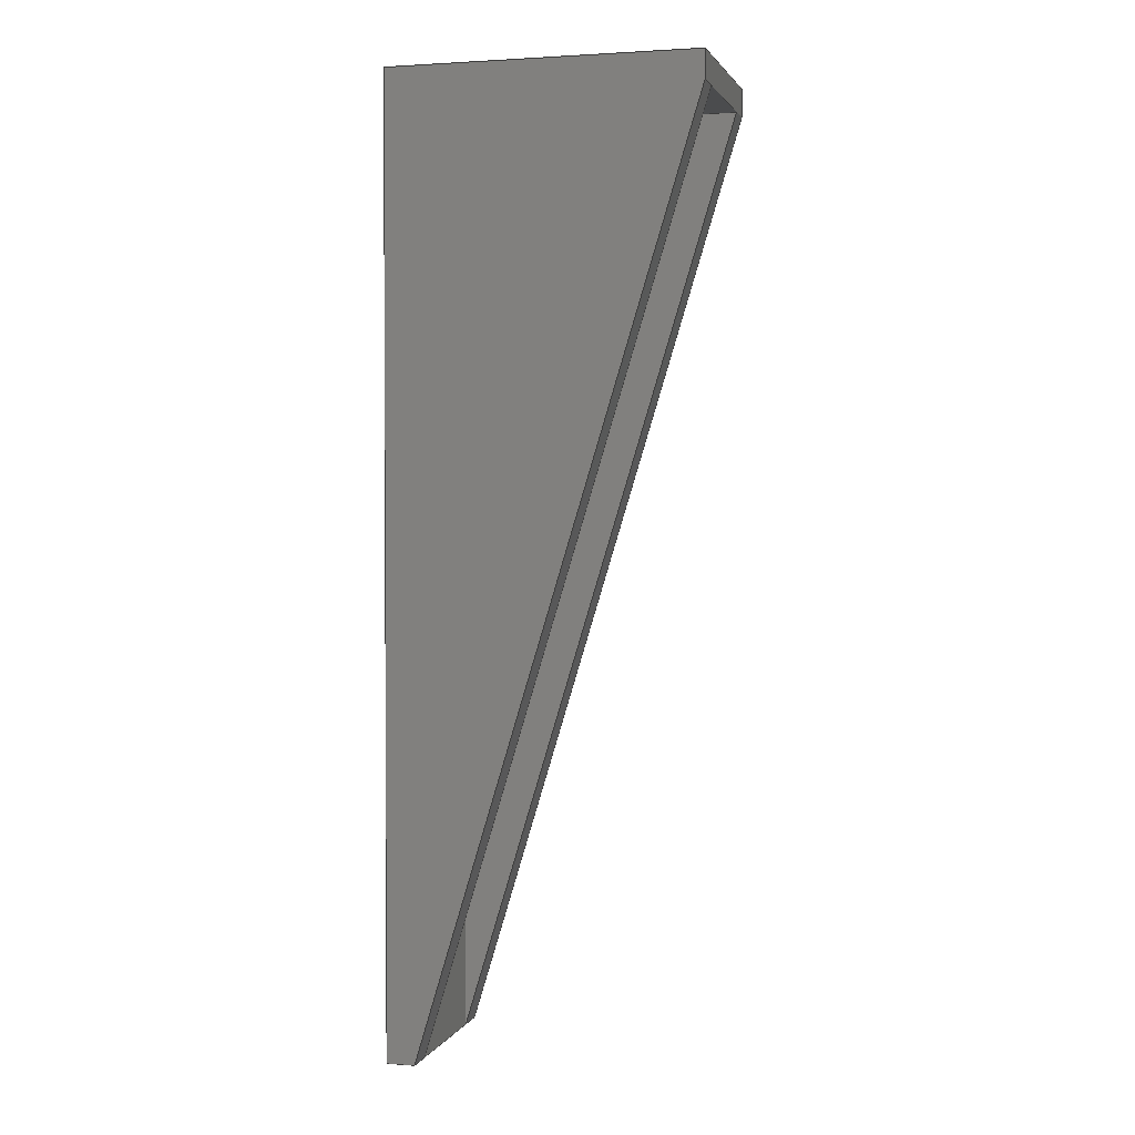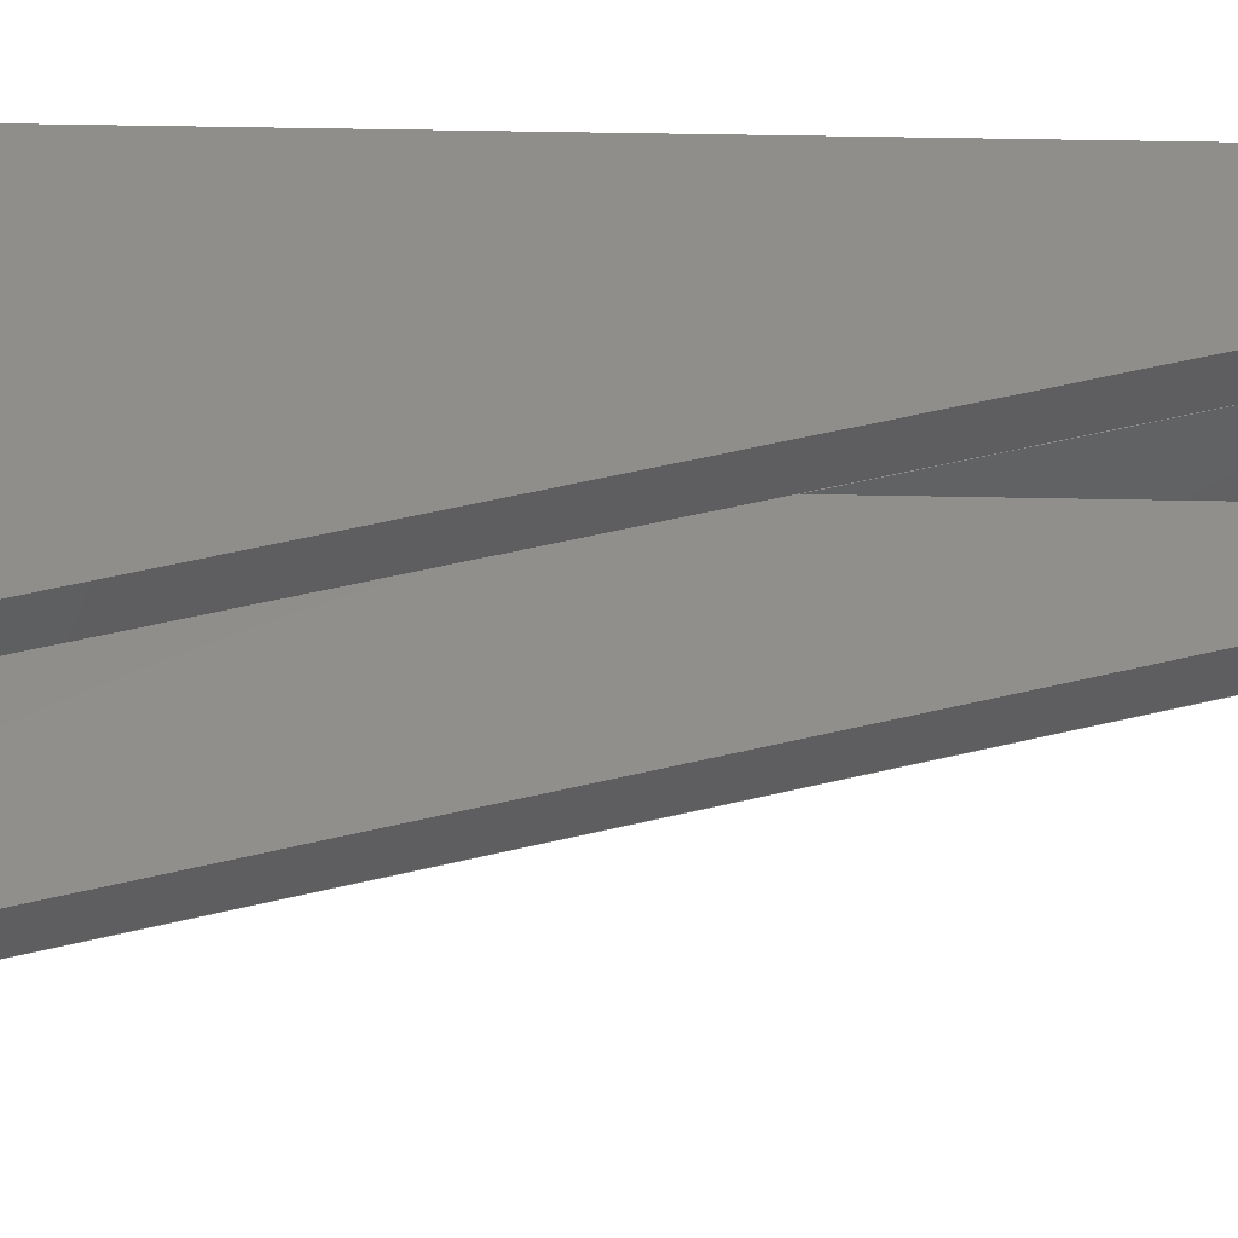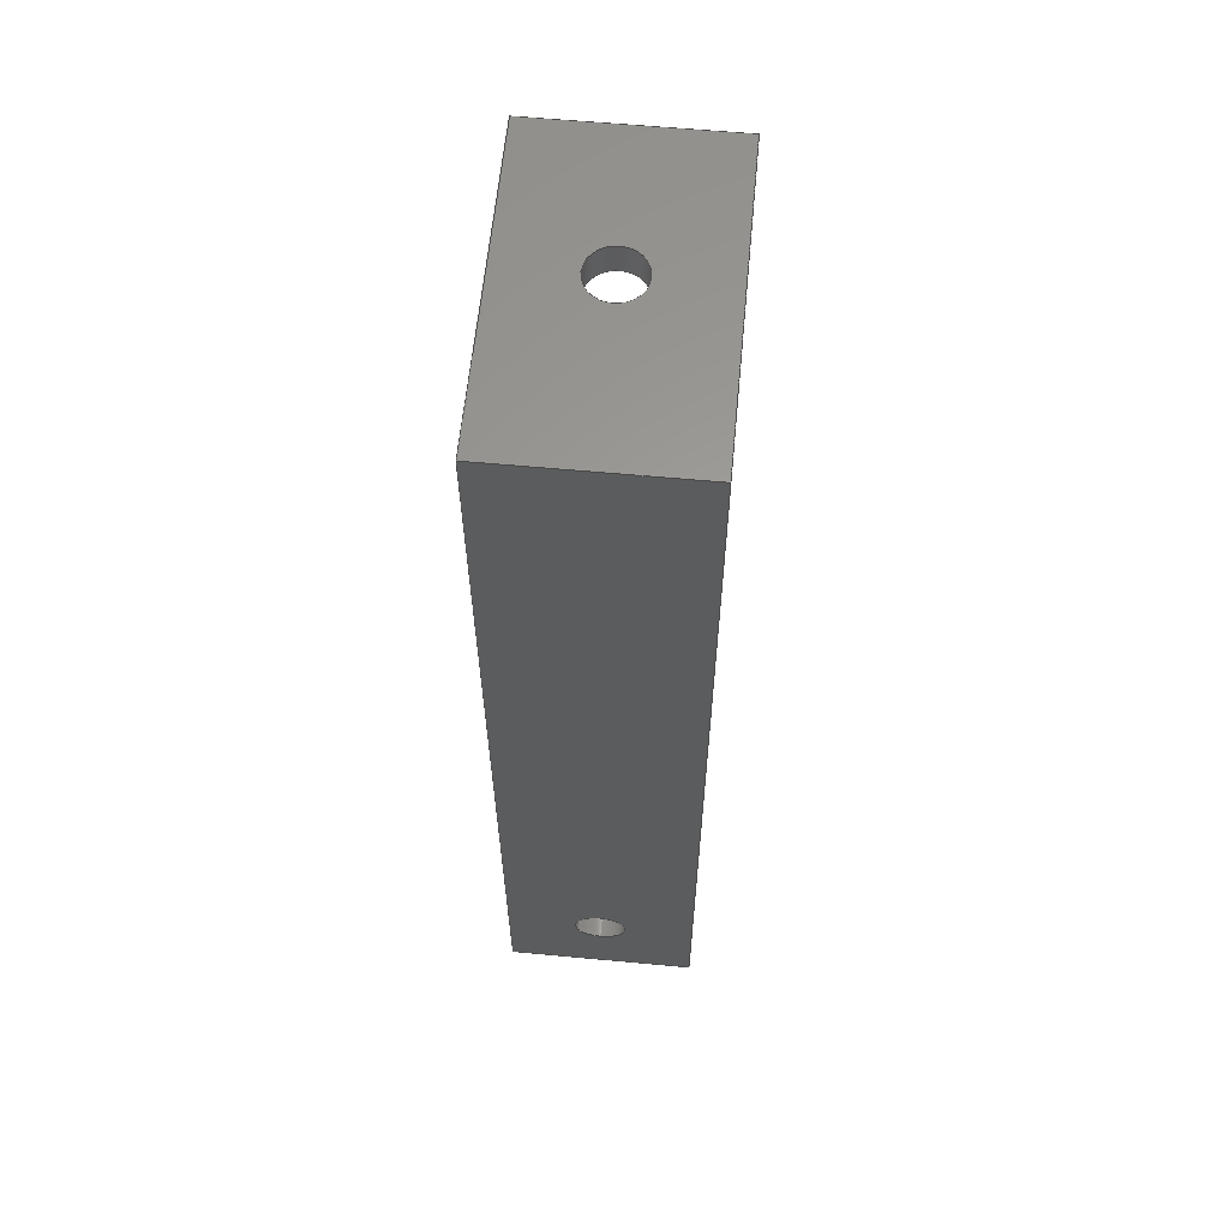
<metadata>
{"format":"step","ext":"step","renderer":"f3d","projection":"perspective","resolution":1024,"background":"white","views":[{"elev":1.8,"azim":-164.9,"up":"+Y"},{"elev":47.5,"azim":-88.7,"up":"+Z"},{"elev":60.9,"azim":95.4,"up":"+Y"}]}
</metadata>
<code>
ISO-10303-21;
DATA;
#1=SHAPE_REPRESENTATION_RELATIONSHIP('','',#248,#2);
#2=ADVANCED_BREP_SHAPE_REPRESENTATION('',(#246),#398);
#3=CYLINDRICAL_SURFACE('',#263,0.00275);
#4=CYLINDRICAL_SURFACE('',#267,0.00275);
#5=LINE('',#336,#31);
#6=LINE('',#339,#32);
#7=LINE('',#341,#33);
#8=LINE('',#343,#34);
#9=LINE('',#347,#35);
#10=LINE('',#349,#36);
#11=LINE('',#351,#37);
#12=LINE('',#353,#38);
#13=LINE('',#355,#39);
#14=LINE('',#359,#40);
#15=LINE('',#362,#41);
#16=LINE('',#364,#42);
#17=LINE('',#366,#43);
#18=LINE('',#370,#44);
#19=LINE('',#373,#45);
#20=LINE('',#374,#46);
#21=LINE('',#376,#47);
#22=LINE('',#378,#48);
#23=LINE('',#379,#49);
#24=LINE('',#381,#50);
#25=LINE('',#383,#51);
#26=LINE('',#385,#52);
#27=LINE('',#387,#53);
#28=LINE('',#389,#54);
#29=LINE('',#392,#55);
#30=LINE('',#393,#56);
#31=VECTOR('',#274,1);
#32=VECTOR('',#275,1);
#33=VECTOR('',#276,1);
#34=VECTOR('',#277,1);
#35=VECTOR('',#282,1);
#36=VECTOR('',#283,1);
#37=VECTOR('',#284,1);
#38=VECTOR('',#287,1);
#39=VECTOR('',#290,1);
#40=VECTOR('',#295,1);
#41=VECTOR('',#296,1);
#42=VECTOR('',#297,1);
#43=VECTOR('',#298,1);
#44=VECTOR('',#303,1);
#45=VECTOR('',#304,1);
#46=VECTOR('',#305,1);
#47=VECTOR('',#308,1);
#48=VECTOR('',#309,1);
#49=VECTOR('',#310,1);
#50=VECTOR('',#311,1);
#51=VECTOR('',#314,1);
#52=VECTOR('',#315,1);
#53=VECTOR('',#318,1);
#54=VECTOR('',#319,1);
#55=VECTOR('',#324,1);
#56=VECTOR('',#325,1);
#57=ORIENTED_EDGE('',*,*,#117,.F.);
#58=ORIENTED_EDGE('',*,*,#118,.T.);
#59=ORIENTED_EDGE('',*,*,#119,.F.);
#60=ORIENTED_EDGE('',*,*,#120,.T.);
#61=ORIENTED_EDGE('',*,*,#121,.T.);
#62=ORIENTED_EDGE('',*,*,#122,.T.);
#63=ORIENTED_EDGE('',*,*,#120,.F.);
#64=ORIENTED_EDGE('',*,*,#123,.T.);
#65=ORIENTED_EDGE('',*,*,#124,.T.);
#66=ORIENTED_EDGE('',*,*,#125,.F.);
#67=ORIENTED_EDGE('',*,*,#121,.F.);
#68=ORIENTED_EDGE('',*,*,#125,.T.);
#69=ORIENTED_EDGE('',*,*,#126,.T.);
#70=ORIENTED_EDGE('',*,*,#119,.T.);
#71=ORIENTED_EDGE('',*,*,#127,.F.);
#72=ORIENTED_EDGE('',*,*,#123,.F.);
#73=ORIENTED_EDGE('',*,*,#128,.T.);
#74=ORIENTED_EDGE('',*,*,#129,.T.);
#75=ORIENTED_EDGE('',*,*,#130,.F.);
#76=ORIENTED_EDGE('',*,*,#131,.F.);
#77=ORIENTED_EDGE('',*,*,#132,.T.);
#78=ORIENTED_EDGE('',*,*,#133,.T.);
#79=ORIENTED_EDGE('',*,*,#134,.F.);
#80=ORIENTED_EDGE('',*,*,#135,.F.);
#81=ORIENTED_EDGE('',*,*,#132,.F.);
#82=ORIENTED_EDGE('',*,*,#136,.T.);
#83=ORIENTED_EDGE('',*,*,#137,.T.);
#84=ORIENTED_EDGE('',*,*,#138,.F.);
#85=ORIENTED_EDGE('',*,*,#124,.F.);
#86=ORIENTED_EDGE('',*,*,#139,.F.);
#87=ORIENTED_EDGE('',*,*,#140,.F.);
#88=ORIENTED_EDGE('',*,*,#130,.T.);
#89=ORIENTED_EDGE('',*,*,#140,.T.);
#90=ORIENTED_EDGE('',*,*,#141,.T.);
#91=ORIENTED_EDGE('',*,*,#142,.T.);
#92=ORIENTED_EDGE('',*,*,#136,.F.);
#93=ORIENTED_EDGE('',*,*,#131,.T.);
#94=ORIENTED_EDGE('',*,*,#143,.F.);
#95=ORIENTED_EDGE('',*,*,#137,.F.);
#96=ORIENTED_EDGE('',*,*,#129,.F.);
#97=ORIENTED_EDGE('',*,*,#135,.T.);
#98=ORIENTED_EDGE('',*,*,#144,.F.);
#99=ORIENTED_EDGE('',*,*,#128,.F.);
#100=ORIENTED_EDGE('',*,*,#122,.F.);
#101=ORIENTED_EDGE('',*,*,#134,.T.);
#102=ORIENTED_EDGE('',*,*,#142,.F.);
#103=ORIENTED_EDGE('',*,*,#145,.F.);
#104=ORIENTED_EDGE('',*,*,#118,.F.);
#105=ORIENTED_EDGE('',*,*,#146,.F.);
#106=ORIENTED_EDGE('',*,*,#144,.T.);
#107=ORIENTED_EDGE('',*,*,#143,.T.);
#108=ORIENTED_EDGE('',*,*,#146,.T.);
#109=ORIENTED_EDGE('',*,*,#126,.F.);
#110=ORIENTED_EDGE('',*,*,#138,.T.);
#111=ORIENTED_EDGE('',*,*,#141,.F.);
#112=ORIENTED_EDGE('',*,*,#139,.T.);
#113=ORIENTED_EDGE('',*,*,#127,.T.);
#114=ORIENTED_EDGE('',*,*,#145,.T.);
#115=ORIENTED_EDGE('',*,*,#117,.T.);
#116=ORIENTED_EDGE('',*,*,#133,.F.);
#117=EDGE_CURVE('',#147,#147,#167,.T.);
#118=EDGE_CURVE('',#148,#149,#5,.T.);
#119=EDGE_CURVE('',#150,#149,#6,.T.);
#120=EDGE_CURVE('',#150,#151,#7,.T.);
#121=EDGE_CURVE('',#151,#148,#8,.T.);
#122=EDGE_CURVE('',#152,#152,#168,.T.);
#123=EDGE_CURVE('',#150,#153,#9,.T.);
#124=EDGE_CURVE('',#153,#154,#10,.T.);
#125=EDGE_CURVE('',#151,#154,#11,.T.);
#126=EDGE_CURVE('',#154,#148,#12,.T.);
#127=EDGE_CURVE('',#153,#149,#13,.T.);
#128=EDGE_CURVE('',#155,#155,#169,.T.);
#129=EDGE_CURVE('',#156,#157,#14,.T.);
#130=EDGE_CURVE('',#158,#157,#15,.T.);
#131=EDGE_CURVE('',#159,#158,#16,.T.);
#132=EDGE_CURVE('',#159,#156,#17,.T.);
#133=EDGE_CURVE('',#160,#160,#170,.T.);
#134=EDGE_CURVE('',#161,#162,#18,.T.);
#135=EDGE_CURVE('',#156,#161,#19,.T.);
#136=EDGE_CURVE('',#159,#162,#20,.T.);
#137=EDGE_CURVE('',#157,#163,#21,.T.);
#138=EDGE_CURVE('',#154,#163,#22,.T.);
#139=EDGE_CURVE('',#164,#153,#23,.T.);
#140=EDGE_CURVE('',#158,#164,#24,.T.);
#141=EDGE_CURVE('',#164,#165,#25,.T.);
#142=EDGE_CURVE('',#165,#162,#26,.T.);
#143=EDGE_CURVE('',#163,#166,#27,.T.);
#144=EDGE_CURVE('',#166,#161,#28,.T.);
#145=EDGE_CURVE('',#149,#165,#29,.T.);
#146=EDGE_CURVE('',#166,#148,#30,.T.);
#147=VERTEX_POINT('',#335);
#148=VERTEX_POINT('',#337);
#149=VERTEX_POINT('',#338);
#150=VERTEX_POINT('',#340);
#151=VERTEX_POINT('',#342);
#152=VERTEX_POINT('',#346);
#153=VERTEX_POINT('',#348);
#154=VERTEX_POINT('',#350);
#155=VERTEX_POINT('',#358);
#156=VERTEX_POINT('',#360);
#157=VERTEX_POINT('',#361);
#158=VERTEX_POINT('',#363);
#159=VERTEX_POINT('',#365);
#160=VERTEX_POINT('',#369);
#161=VERTEX_POINT('',#371);
#162=VERTEX_POINT('',#372);
#163=VERTEX_POINT('',#377);
#164=VERTEX_POINT('',#380);
#165=VERTEX_POINT('',#384);
#166=VERTEX_POINT('',#388);
#167=CIRCLE('',#251,0.00275);
#168=CIRCLE('',#253,0.00275);
#169=CIRCLE('',#257,0.00275);
#170=CIRCLE('',#259,0.00275);
#171=EDGE_LOOP('',(#57));
#172=EDGE_LOOP('',(#58,#59,#60,#61));
#173=EDGE_LOOP('',(#62));
#174=EDGE_LOOP('',(#63,#64,#65,#66));
#175=EDGE_LOOP('',(#67,#68,#69));
#176=EDGE_LOOP('',(#70,#71,#72));
#177=EDGE_LOOP('',(#73));
#178=EDGE_LOOP('',(#74,#75,#76,#77));
#179=EDGE_LOOP('',(#78));
#180=EDGE_LOOP('',(#79,#80,#81,#82));
#181=EDGE_LOOP('',(#83,#84,#85,#86,#87,#88));
#182=EDGE_LOOP('',(#89,#90,#91,#92,#93));
#183=EDGE_LOOP('',(#94,#95,#96,#97,#98));
#184=EDGE_LOOP('',(#99));
#185=EDGE_LOOP('',(#100));
#186=EDGE_LOOP('',(#101,#102,#103,#104,#105,#106));
#187=EDGE_LOOP('',(#107,#108,#109,#110));
#188=EDGE_LOOP('',(#111,#112,#113,#114));
#189=EDGE_LOOP('',(#115));
#190=EDGE_LOOP('',(#116));
#191=FACE_BOUND('',#171,.T.);
#192=FACE_BOUND('',#172,.T.);
#193=FACE_BOUND('',#173,.T.);
#194=FACE_BOUND('',#174,.T.);
#195=FACE_BOUND('',#175,.T.);
#196=FACE_BOUND('',#176,.T.);
#197=FACE_BOUND('',#177,.T.);
#198=FACE_BOUND('',#178,.T.);
#199=FACE_BOUND('',#179,.T.);
#200=FACE_BOUND('',#180,.T.);
#201=FACE_BOUND('',#181,.T.);
#202=FACE_BOUND('',#182,.T.);
#203=FACE_BOUND('',#183,.T.);
#204=FACE_BOUND('',#184,.T.);
#205=FACE_BOUND('',#185,.T.);
#206=FACE_BOUND('',#186,.T.);
#207=FACE_BOUND('',#187,.T.);
#208=FACE_BOUND('',#188,.T.);
#209=FACE_BOUND('',#189,.T.);
#210=FACE_BOUND('',#190,.T.);
#211=PLANE('',#250);
#212=PLANE('',#252);
#213=PLANE('',#254);
#214=PLANE('',#255);
#215=PLANE('',#256);
#216=PLANE('',#258);
#217=PLANE('',#260);
#218=PLANE('',#261);
#219=PLANE('',#262);
#220=PLANE('',#264);
#221=PLANE('',#265);
#222=PLANE('',#266);
#223=ADVANCED_FACE('',(#191,#192),#211,.F.);
#224=ADVANCED_FACE('',(#193,#194),#212,.F.);
#225=ADVANCED_FACE('',(#195),#213,.F.);
#226=ADVANCED_FACE('',(#196),#214,.F.);
#227=ADVANCED_FACE('',(#197,#198),#215,.T.);
#228=ADVANCED_FACE('',(#199,#200),#216,.F.);
#229=ADVANCED_FACE('',(#201),#217,.T.);
#230=ADVANCED_FACE('',(#202),#218,.T.);
#231=ADVANCED_FACE('',(#203),#219,.F.);
#232=ADVANCED_FACE('',(#204,#205),#3,.F.);
#233=ADVANCED_FACE('',(#206),#220,.F.);
#234=ADVANCED_FACE('',(#207),#221,.F.);
#235=ADVANCED_FACE('',(#208),#222,.T.);
#236=ADVANCED_FACE('',(#209,#210),#4,.F.);
#237=CLOSED_SHELL('',(#223,#224,#225,#226,#227,#228,#229,#230,#231,#232,
#233,#234,#235,#236));
#238=STYLED_ITEM('',(#239),#246);
#239=PRESENTATION_STYLE_ASSIGNMENT((#240));
#240=SURFACE_STYLE_USAGE(.BOTH.,#241);
#241=SURFACE_SIDE_STYLE('',(#242));
#242=SURFACE_STYLE_FILL_AREA(#243);
#243=FILL_AREA_STYLE('',(#244));
#244=FILL_AREA_STYLE_COLOUR('',#245);
#245=COLOUR_RGB('',0.2314,0.3804,0.7059);
#246=MANIFOLD_SOLID_BREP('Long',#237);
#247=SHAPE_DEFINITION_REPRESENTATION(#403,#248);
#248=SHAPE_REPRESENTATION('Long',(#249),#398);
#249=AXIS2_PLACEMENT_3D('',#332,#268,#269);
#250=AXIS2_PLACEMENT_3D('',#333,#270,#271);
#251=AXIS2_PLACEMENT_3D('',#334,#272,#273);
#252=AXIS2_PLACEMENT_3D('',#344,#278,#279);
#253=AXIS2_PLACEMENT_3D('',#345,#280,#281);
#254=AXIS2_PLACEMENT_3D('',#352,#285,#286);
#255=AXIS2_PLACEMENT_3D('',#354,#288,#289);
#256=AXIS2_PLACEMENT_3D('',#356,#291,#292);
#257=AXIS2_PLACEMENT_3D('',#357,#293,#294);
#258=AXIS2_PLACEMENT_3D('',#367,#299,#300);
#259=AXIS2_PLACEMENT_3D('',#368,#301,#302);
#260=AXIS2_PLACEMENT_3D('',#375,#306,#307);
#261=AXIS2_PLACEMENT_3D('',#382,#312,#313);
#262=AXIS2_PLACEMENT_3D('',#386,#316,#317);
#263=AXIS2_PLACEMENT_3D('',#390,#320,#321);
#264=AXIS2_PLACEMENT_3D('',#391,#322,#323);
#265=AXIS2_PLACEMENT_3D('',#394,#326,#327);
#266=AXIS2_PLACEMENT_3D('',#395,#328,#329);
#267=AXIS2_PLACEMENT_3D('',#396,#330,#331);
#268=DIRECTION('',(0,0,1));
#269=DIRECTION('',(1,0,0));
#270=DIRECTION('',(1,7.228e-17,0));
#271=DIRECTION('',(-7.228e-17,1,0));
#272=DIRECTION('',(-1,-7.228e-17,0));
#273=DIRECTION('',(7.228e-17,-1,0));
#274=DIRECTION('',(0,0,1));
#275=DIRECTION('',(7.228e-17,-1,0));
#276=DIRECTION('',(0,0,-1));
#277=DIRECTION('',(7.228e-17,-1,0));
#278=DIRECTION('',(0,1,0));
#279=DIRECTION('',(0,0,-1));
#280=DIRECTION('',(0,1,0));
#281=DIRECTION('',(0,0,1));
#282=DIRECTION('',(-1,0,0));
#283=DIRECTION('',(0,0,-1));
#284=DIRECTION('',(-1,0,0));
#285=DIRECTION('',(0,0,-1));
#286=DIRECTION('',(1,0,0));
#287=DIRECTION('',(0.2914,-0.9566,0));
#288=DIRECTION('',(0,0,1));
#289=DIRECTION('',(1,0,0));
#290=DIRECTION('',(0.2914,-0.9566,0));
#291=DIRECTION('',(0,1,0));
#292=DIRECTION('',(0,0,-1));
#293=DIRECTION('',(0,-1,0));
#294=DIRECTION('',(0,0,-1));
#295=DIRECTION('',(-1,0,0));
#296=DIRECTION('',(0,0,-1));
#297=DIRECTION('',(-1,0,0));
#298=DIRECTION('',(0,0,-1));
#299=DIRECTION('',(-1,-7.228e-17,0));
#300=DIRECTION('',(-7.228e-17,1,0));
#301=DIRECTION('',(-1,-7.228e-17,0));
#302=DIRECTION('',(7.228e-17,-1,0));
#303=DIRECTION('',(0,0,1));
#304=DIRECTION('',(7.228e-17,-1,0));
#305=DIRECTION('',(7.228e-17,-1,0));
#306=DIRECTION('',(-1,0,0));
#307=DIRECTION('',(0,0,1));
#308=DIRECTION('',(0,-1,0));
#309=DIRECTION('',(0,0,-1));
#310=DIRECTION('',(0,0,-1));
#311=DIRECTION('',(0,-1,0));
#312=DIRECTION('',(0,0,1));
#313=DIRECTION('',(1,0,0));
#314=DIRECTION('',(0.2914,-0.9566,0));
#315=DIRECTION('',(1,7.228e-17,0));
#316=DIRECTION('',(0,0,1));
#317=DIRECTION('',(1,0,0));
#318=DIRECTION('',(0.2914,-0.9566,0));
#319=DIRECTION('',(1,7.228e-17,0));
#320=DIRECTION('',(0,-1,0));
#321=DIRECTION('',(0,0,1));
#322=DIRECTION('',(-7.228e-17,1,0));
#323=DIRECTION('',(-1,-7.228e-17,0));
#324=DIRECTION('',(0,0,1));
#325=DIRECTION('',(0,0,1));
#326=DIRECTION('',(0.9566,0.2914,0));
#327=DIRECTION('',(-0.2914,0.9566,0));
#328=DIRECTION('',(-0.9566,-0.2914,0));
#329=DIRECTION('',(0.2914,-0.9566,0));
#330=DIRECTION('',(-1,-7.228e-17,0));
#331=DIRECTION('',(7.228e-17,-1,0));
#332=CARTESIAN_POINT('',(0,0,0));
#333=CARTESIAN_POINT('',(-0.0015,-0.05225,0.01));
#334=CARTESIAN_POINT('',(-0.0015,-0.093,0.01));
#335=CARTESIAN_POINT('',(-0.0015,-0.09575,0.01));
#336=CARTESIAN_POINT('',(-0.0015,-0.103,0.01));
#337=CARTESIAN_POINT('',(-0.0015,-0.103,0.003));
#338=CARTESIAN_POINT('',(-0.0015,-0.103,0.017));
#339=CARTESIAN_POINT('',(-0.0015,-0.003,0.017));
#340=CARTESIAN_POINT('',(-0.0015,-0.0045,0.017));
#341=CARTESIAN_POINT('',(-0.0015,-0.0045,0.02));
#342=CARTESIAN_POINT('',(-0.0015,-0.0045,0.003));
#343=CARTESIAN_POINT('',(-0.0015,-0.003,0.003));
#344=CARTESIAN_POINT('',(-0.0165,-0.0045,0.02));
#345=CARTESIAN_POINT('',(-0.0165,-0.0045,0.01));
#346=CARTESIAN_POINT('',(-0.0165,-0.0045,0.01275));
#347=CARTESIAN_POINT('',(-0.0165,-0.0045,0.017));
#348=CARTESIAN_POINT('',(-0.0315,-0.0045,0.017));
#349=CARTESIAN_POINT('',(-0.0315,-0.0045,0.02));
#350=CARTESIAN_POINT('',(-0.0315,-0.0045,0.003));
#351=CARTESIAN_POINT('',(-0.0165,-0.0045,0.003));
#352=CARTESIAN_POINT('',(-0.015,-0.013,0.003));
#353=CARTESIAN_POINT('',(-0.0165,-0.05375,0.003));
#354=CARTESIAN_POINT('',(-0.015,-0.013,0.017));
#355=CARTESIAN_POINT('',(-0.0165,-0.05375,0.017));
#356=CARTESIAN_POINT('',(-0.0165,-0.0015,0.02));
#357=CARTESIAN_POINT('',(-0.0165,-0.0015,0.01));
#358=CARTESIAN_POINT('',(-0.0165,-0.0015,0.00725));
#359=CARTESIAN_POINT('',(-0.0165,-0.0015,0));
#360=CARTESIAN_POINT('',(0.0015,-0.0015,0));
#361=CARTESIAN_POINT('',(-0.0315,-0.0015,0));
#362=CARTESIAN_POINT('',(-0.0315,-0.0015,0.02));
#363=CARTESIAN_POINT('',(-0.0315,-0.0015,0.02));
#364=CARTESIAN_POINT('',(-0.0165,-0.0015,0.02));
#365=CARTESIAN_POINT('',(0.0015,-0.0015,0.02));
#366=CARTESIAN_POINT('',(0.0015,-0.0015,0.02));
#367=CARTESIAN_POINT('',(0.0015,-0.003,0.02));
#368=CARTESIAN_POINT('',(0.0015,-0.093,0.01));
#369=CARTESIAN_POINT('',(0.0015,-0.09575,0.01));
#370=CARTESIAN_POINT('',(0.0015,-0.103,0.01));
#371=CARTESIAN_POINT('',(0.0015,-0.103,-6.939e-18));
#372=CARTESIAN_POINT('',(0.0015,-0.103,0.02));
#373=CARTESIAN_POINT('',(0.0015,-0.003,0));
#374=CARTESIAN_POINT('',(0.0015,-0.003,0.02));
#375=CARTESIAN_POINT('',(-0.0315,-0.003,0.02));
#376=CARTESIAN_POINT('',(-0.0315,-0.003,0));
#377=CARTESIAN_POINT('',(-0.0315,-0.0045,0));
#378=CARTESIAN_POINT('',(-0.0315,-0.0045,0.003));
#379=CARTESIAN_POINT('',(-0.0315,-0.0045,0.02));
#380=CARTESIAN_POINT('',(-0.0315,-0.0045,0.02));
#381=CARTESIAN_POINT('',(-0.0315,-0.003,0.02));
#382=CARTESIAN_POINT('',(-0.015,-0.013,0.02));
#383=CARTESIAN_POINT('',(-0.0165,-0.05375,0.02));
#384=CARTESIAN_POINT('',(-0.0015,-0.103,0.02));
#385=CARTESIAN_POINT('',(-0.0015,-0.103,0.02));
#386=CARTESIAN_POINT('',(-0.015,-0.013,0));
#387=CARTESIAN_POINT('',(-0.0165,-0.05375,0));
#388=CARTESIAN_POINT('',(-0.0015,-0.103,-6.939e-18));
#389=CARTESIAN_POINT('',(-0.0015,-0.103,-6.939e-18));
#390=CARTESIAN_POINT('',(-0.0165,0.0205,0.01));
#391=CARTESIAN_POINT('',(-0.0015,-0.103,0.01));
#392=CARTESIAN_POINT('',(-0.0015,-0.103,0.017));
#393=CARTESIAN_POINT('',(-0.0015,-0.103,0.01));
#394=CARTESIAN_POINT('',(-0.0165,-0.05375,0.003));
#395=CARTESIAN_POINT('',(-0.0165,-0.05375,0.017));
#396=CARTESIAN_POINT('',(0.0235,-0.093,0.01));
#397=MECHANICAL_DESIGN_GEOMETRIC_PRESENTATION_REPRESENTATION('',(#238),
#398);
#398=(
GEOMETRIC_REPRESENTATION_CONTEXT(3)
GLOBAL_UNCERTAINTY_ASSIGNED_CONTEXT((#399))
GLOBAL_UNIT_ASSIGNED_CONTEXT((#402,#401,#400))
REPRESENTATION_CONTEXT('Long','TOP_LEVEL_ASSEMBLY_PART')
);
#399=UNCERTAINTY_MEASURE_WITH_UNIT(LENGTH_MEASURE(5e-06),#402,
'DISTANCE_ACCURACY_VALUE','Maximum Tolerance applied to model');
#400=(
NAMED_UNIT(*)
SI_UNIT($,.STERADIAN.)
SOLID_ANGLE_UNIT()
);
#401=(
NAMED_UNIT(*)
PLANE_ANGLE_UNIT()
SI_UNIT($,.RADIAN.)
);
#402=(
LENGTH_UNIT()
NAMED_UNIT(*)
SI_UNIT($,.METRE.)
);
#403=PRODUCT_DEFINITION_SHAPE('','',#404);
#404=PRODUCT_DEFINITION('','',#406,#405);
#405=PRODUCT_DEFINITION_CONTEXT('',#412,'design');
#406=PRODUCT_DEFINITION_FORMATION_WITH_SPECIFIED_SOURCE('','',#408,
 .NOT_KNOWN.);
#407=PRODUCT_RELATED_PRODUCT_CATEGORY('','',(#408));
#408=PRODUCT('Long','Long','Long',(#410));
#409=PRODUCT_CATEGORY('','');
#410=PRODUCT_CONTEXT('',#412,'mechanical');
#411=APPLICATION_PROTOCOL_DEFINITION('international standard',
'ap242_managed_model_based_3d_engineering',2011,#412);
#412=APPLICATION_CONTEXT('managed model based 3d engineering');
ENDSEC;
END-ISO-10303-21;

</code>
